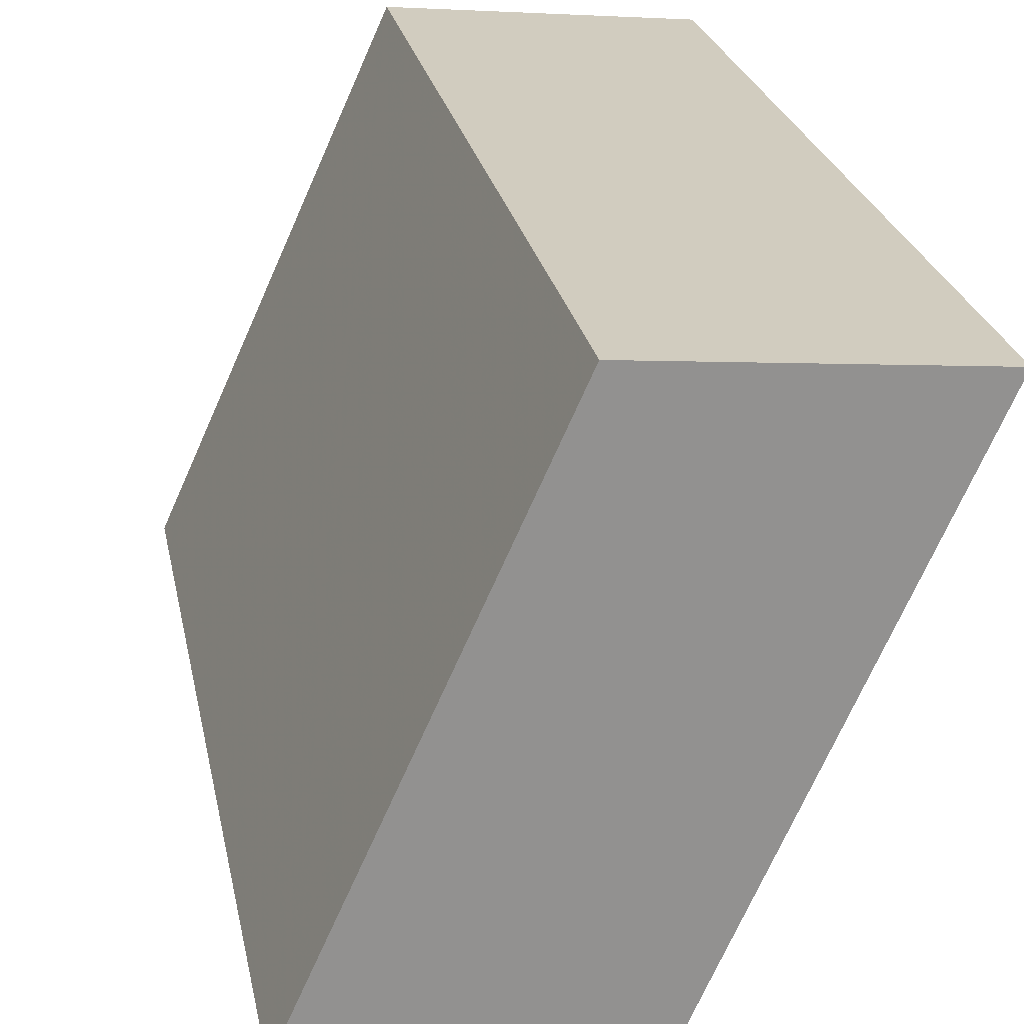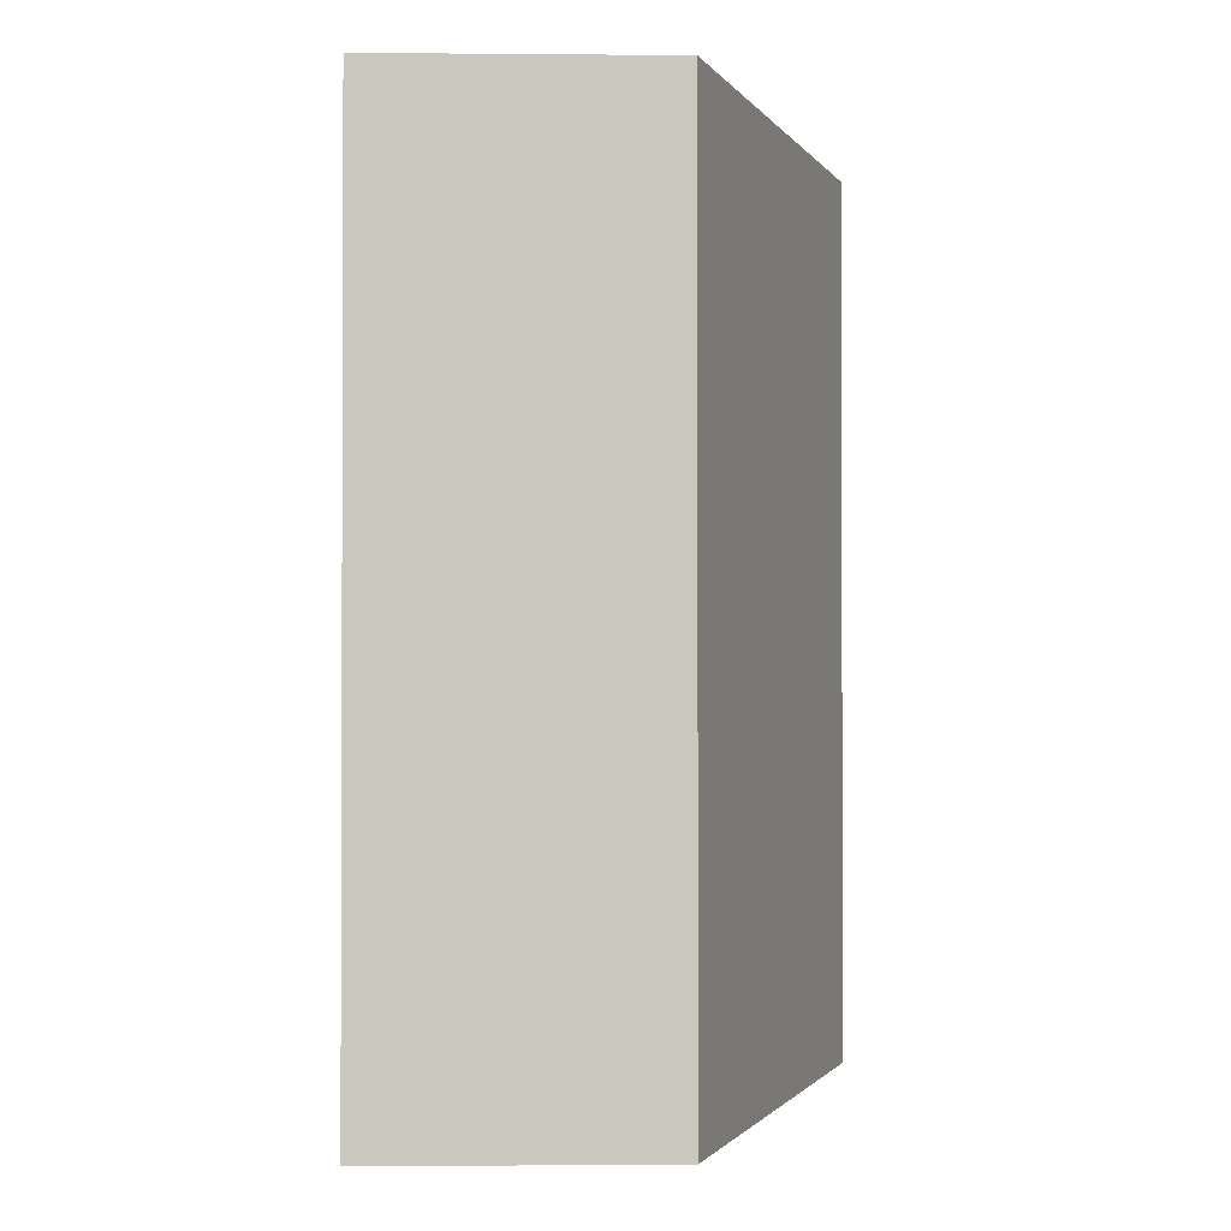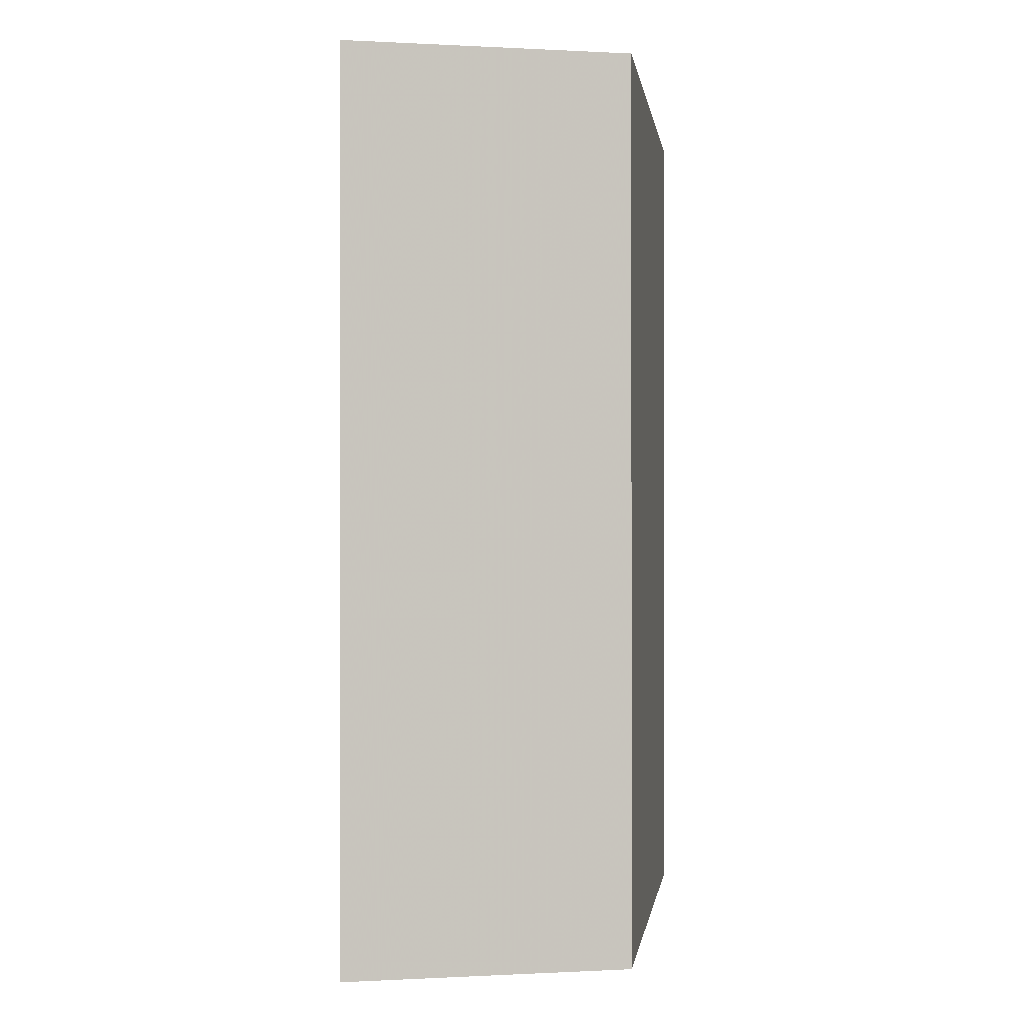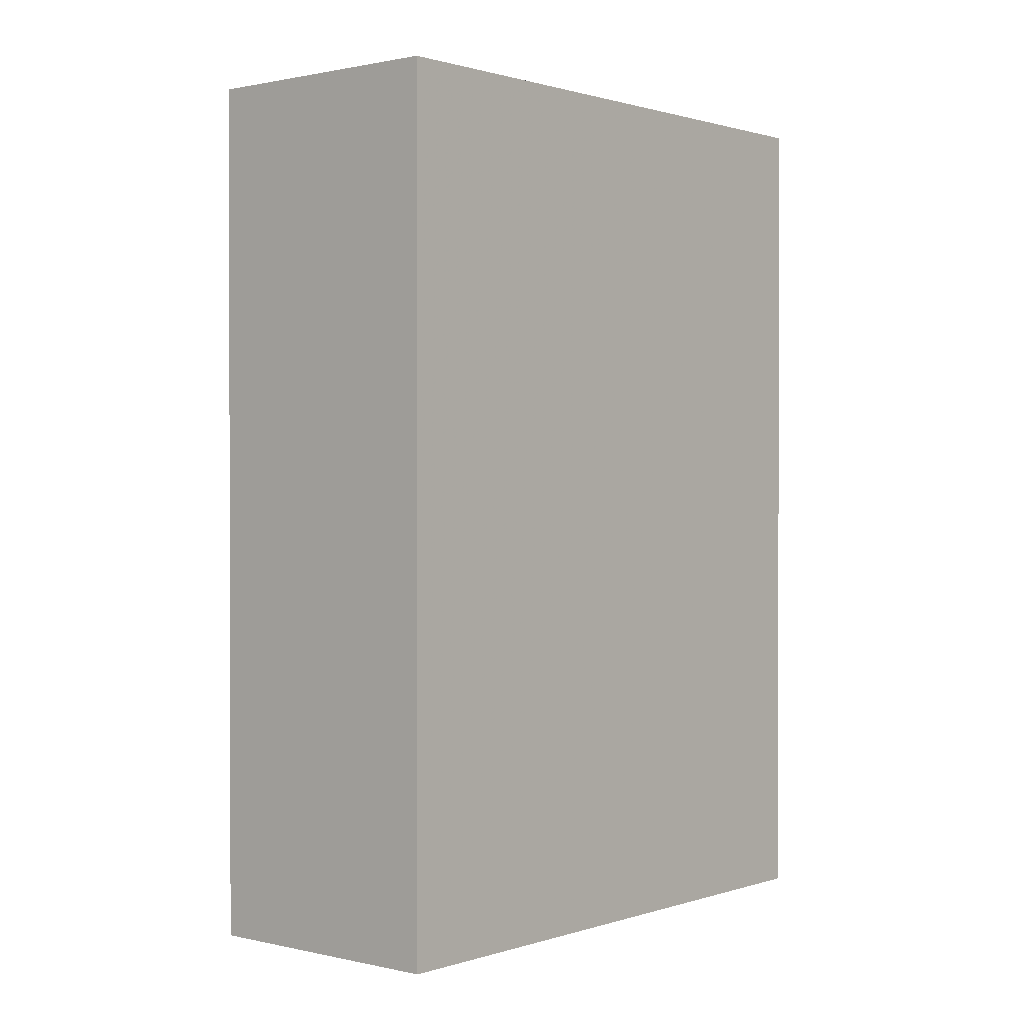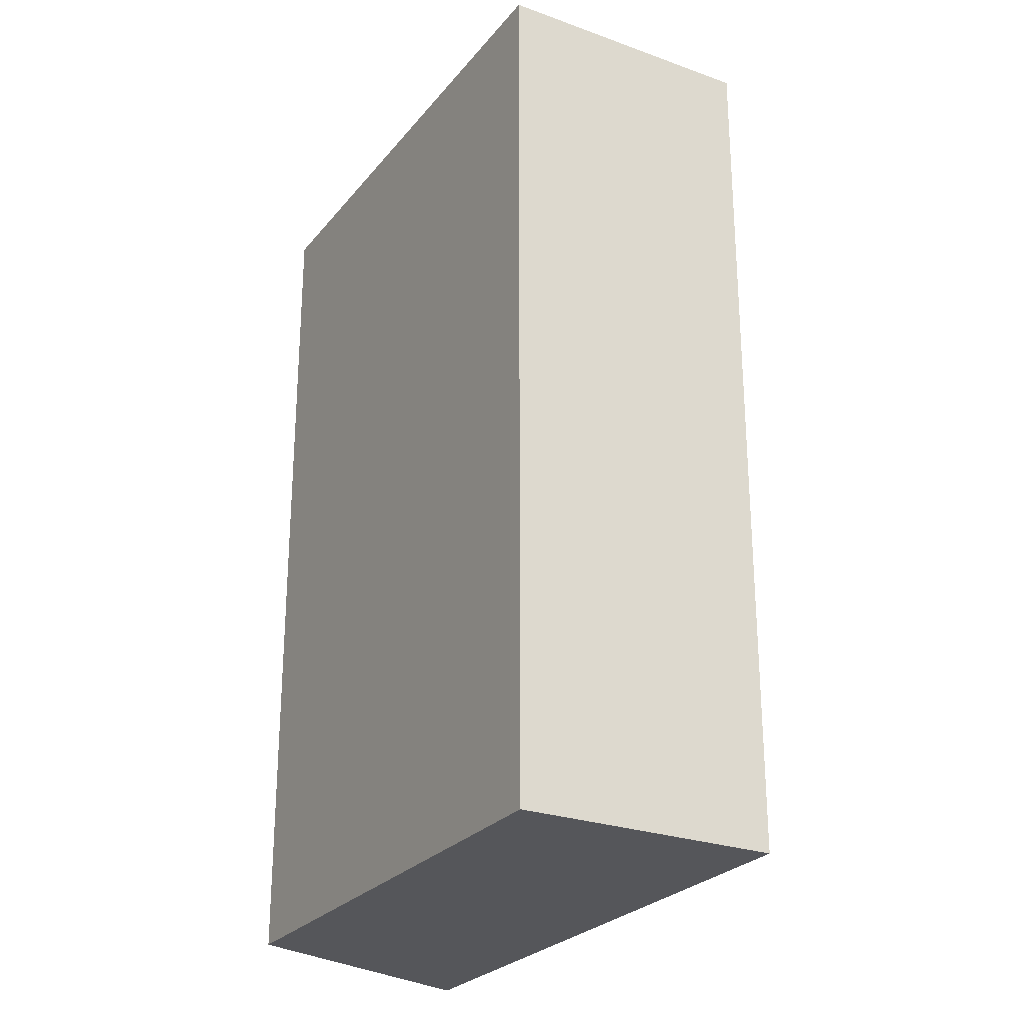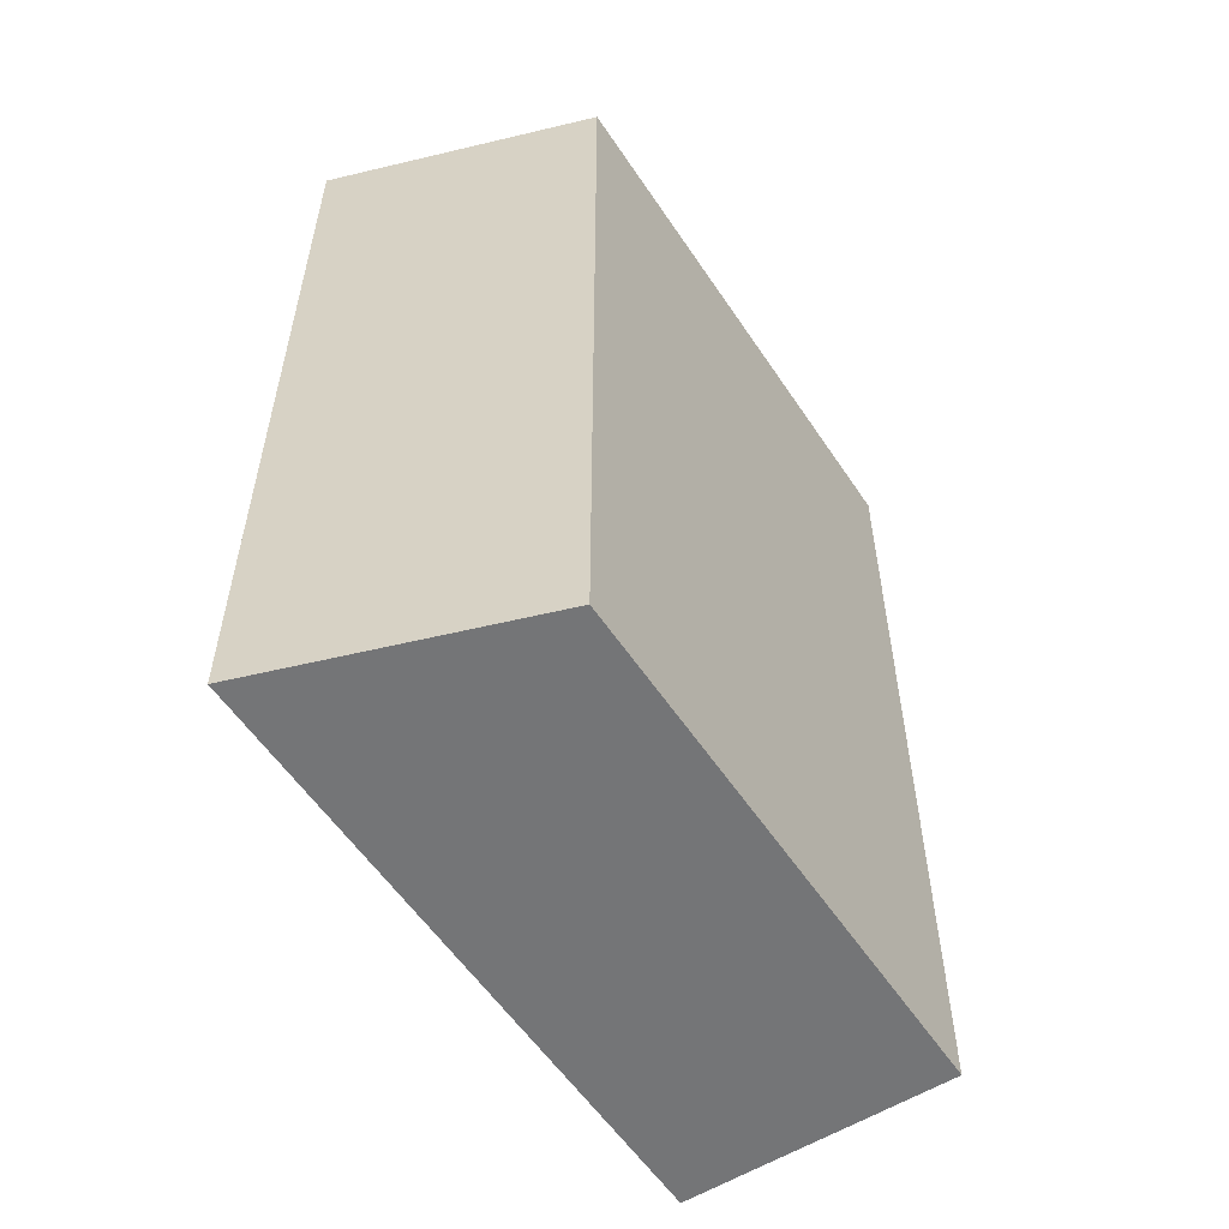
<metadata>
{"format":"obj","ext":"obj","renderer":"f3d","projection":"perspective","resolution":1024,"background":"white","views":[{"elev":24.3,"azim":169.2,"up":"+Z"},{"elev":-1.3,"azim":-6.9,"up":"+Y"},{"elev":-0.2,"azim":-16.8,"up":"+Y"},{"elev":0.9,"azim":-164.0,"up":"+Y"},{"elev":-26.0,"azim":125.9,"up":"+Y"},{"elev":-56.4,"azim":8.9,"up":"+Y"}]}
</metadata>
<code>
v -4.111 0.1457 -7.605
v -4.155 0.1457 -7.507
v -4.107 0.1457 -7.503
v -4.069 0.1457 -7.586
v -4.111 -0.004399 -7.605
v -4.069 -0.004399 -7.586
v -4.107 -0.004399 -7.503
v -4.155 -0.004399 -7.507
v -4.069 -0.004399 -7.586
v -4.111 -0.004399 -7.605
v -4.111 0.1457 -7.605
v -4.069 0.1457 -7.586
v -4.107 -0.004399 -7.503
v -4.069 -0.004399 -7.586
v -4.069 0.1457 -7.586
v -4.107 0.1457 -7.503
v -4.155 -0.004399 -7.507
v -4.107 -0.004399 -7.503
v -4.107 0.1457 -7.503
v -4.155 0.1457 -7.507
v -4.111 -0.004399 -7.605
v -4.155 -0.004399 -7.507
v -4.155 0.1457 -7.507
v -4.111 0.1457 -7.605
f 1 2 3
f 1 3 4
f 5 6 7
f 5 7 8
f 9 10 11
f 9 11 12
f 13 14 15
f 13 15 16
f 17 18 19
f 17 19 20
f 21 22 23
f 21 23 24

</code>
